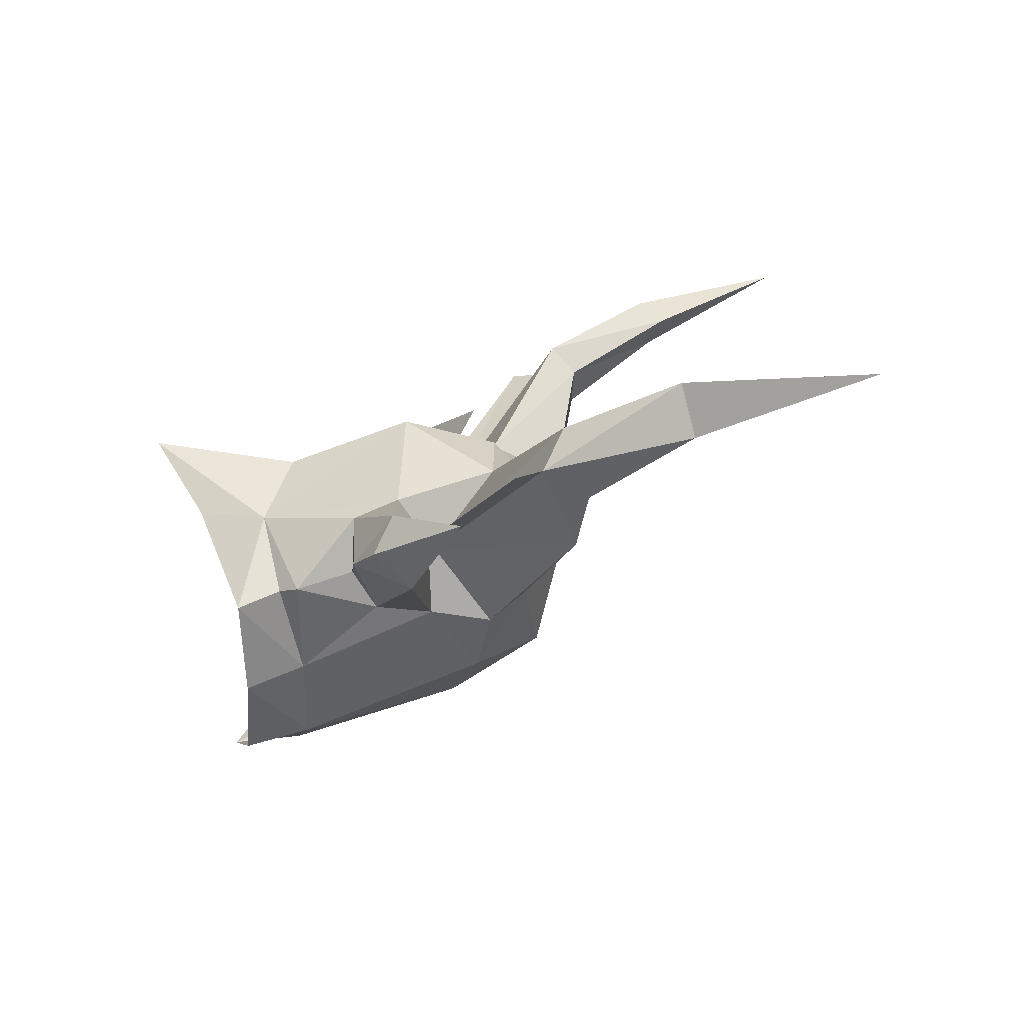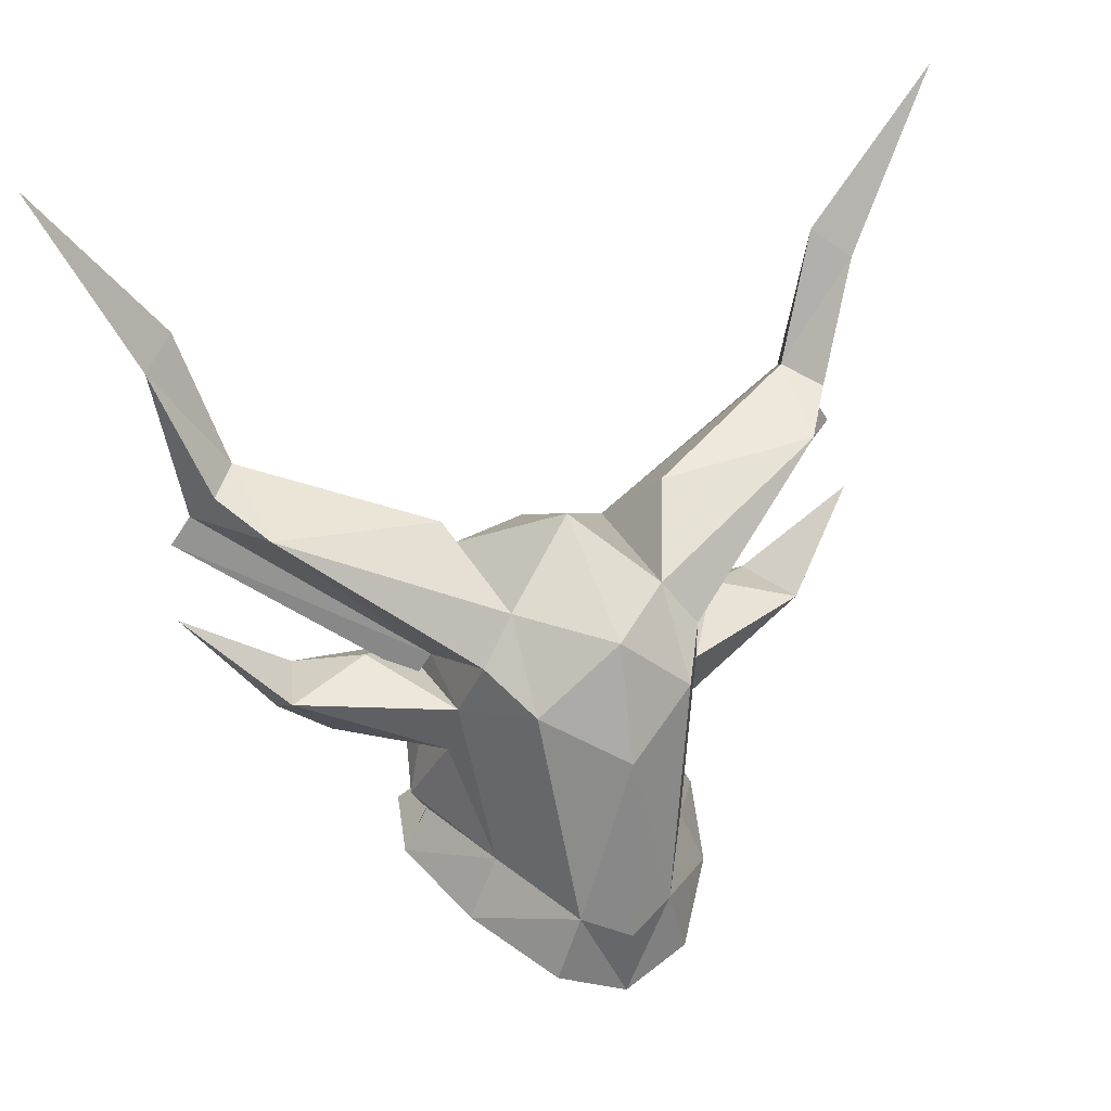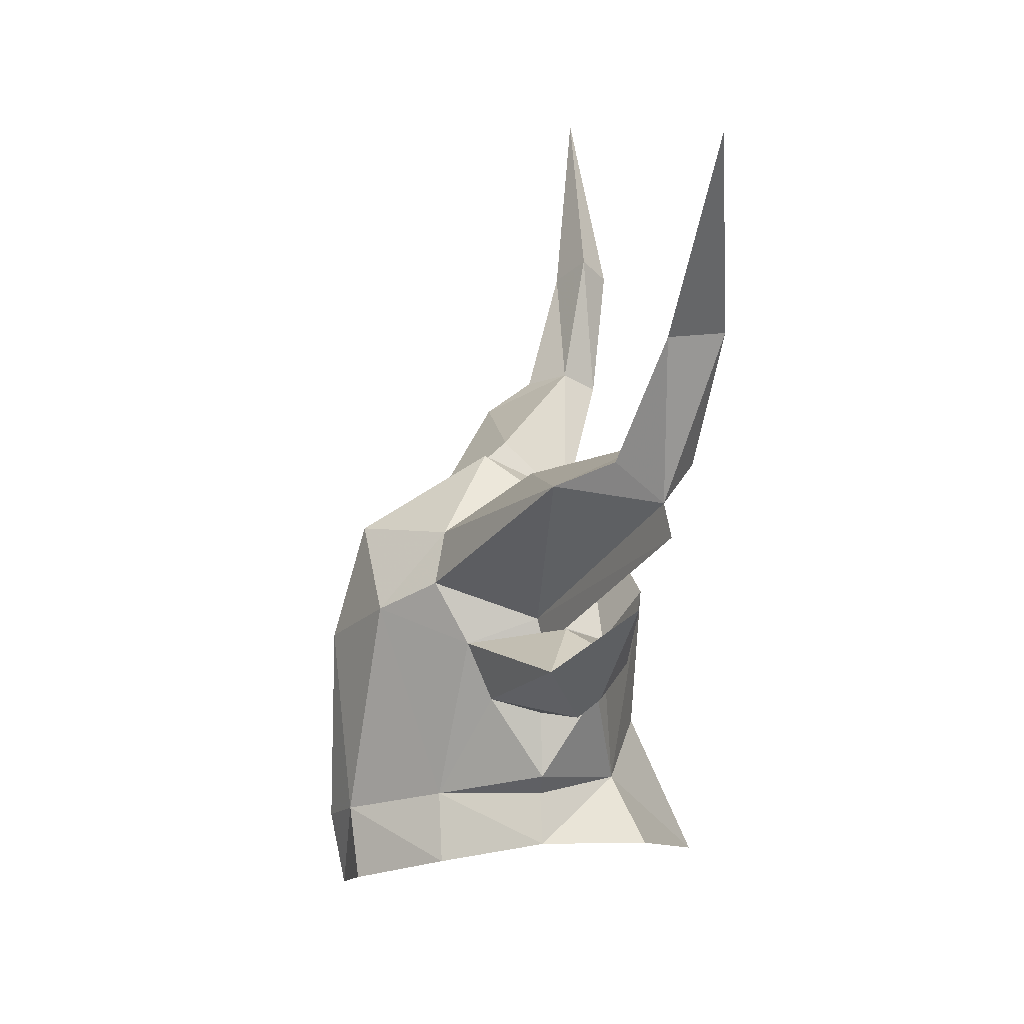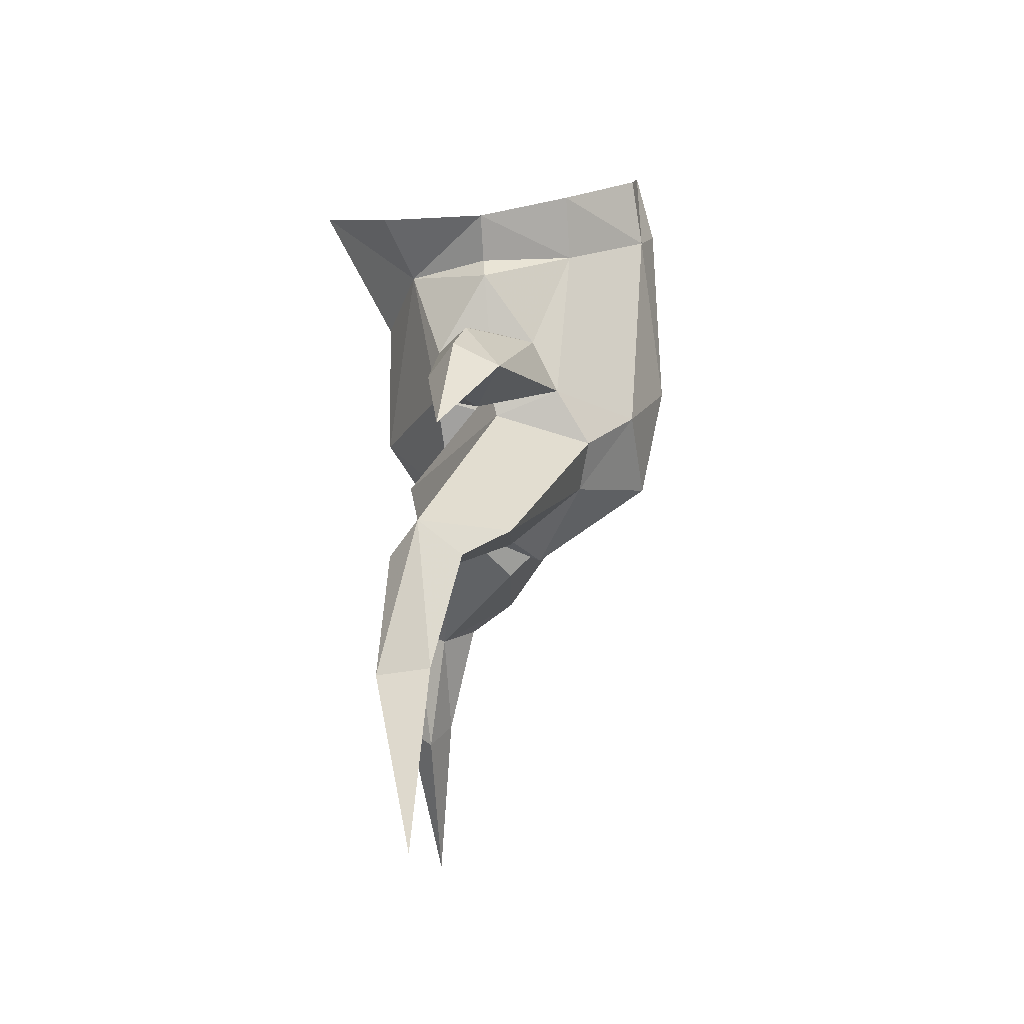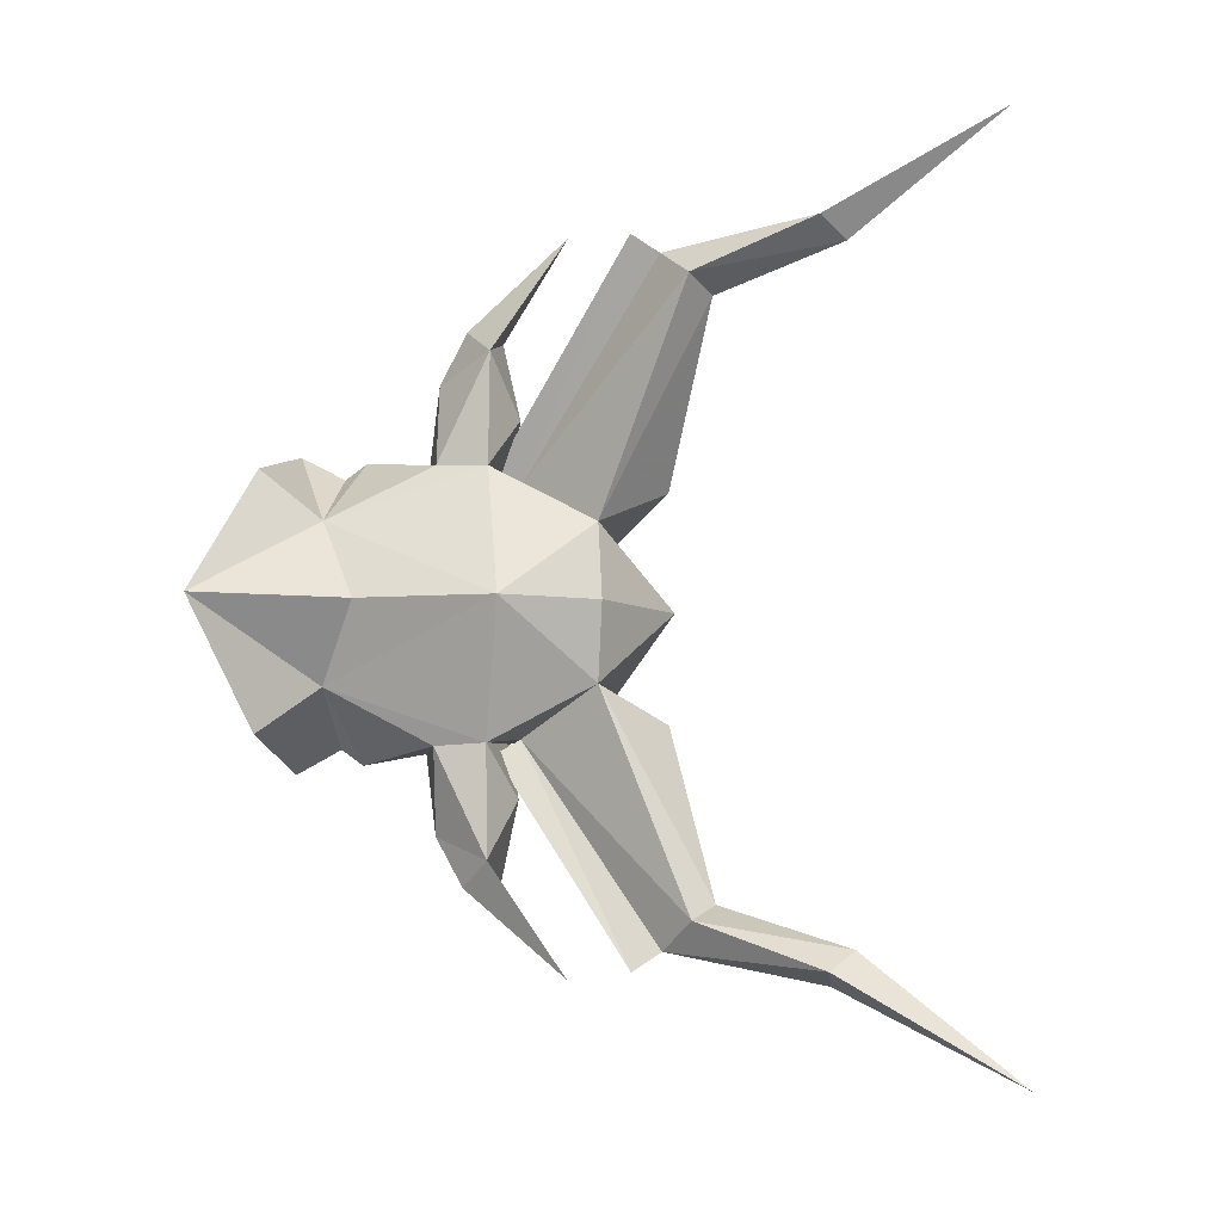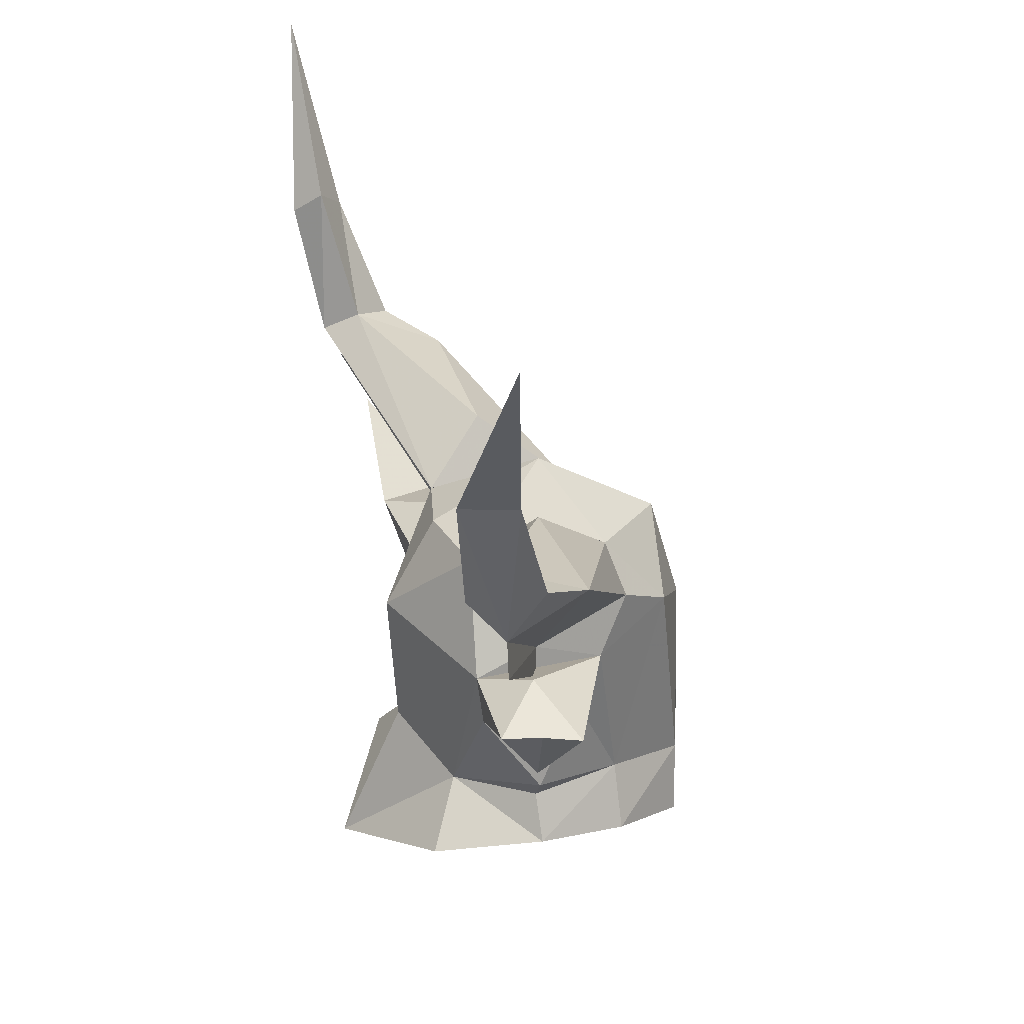
<metadata>
{"format":"obj","ext":"obj","renderer":"f3d","projection":"perspective","resolution":1024,"background":"white","views":[{"elev":-77.9,"azim":-73.9,"up":"+Y"},{"elev":28.9,"azim":67.2,"up":"+Z"},{"elev":9.6,"azim":173.3,"up":"+Z"},{"elev":79.6,"azim":-4.2,"up":"+Y"},{"elev":-7.6,"azim":-82.0,"up":"+Y"},{"elev":29.7,"azim":-16.1,"up":"+Z"}]}
</metadata>
<code>
g common_helmet_male_55060
v -2.452 1.997 -2.939
v -3.564 0 -3.698
v -2.023 1.252 -2.049
v 0.8037 1.986 -3.126
v 0.8004 1.552 -2.142
v 2.182 0.74 -2.572
v 2.085 1.062 -3.646
v -0.7425 2.484 -2.742
v -0.7497 2.103 -2.034
v -2.054 5.666 5.493
v -2.481 5.146 5.879
v -2.047 4.502 3.858
v -1.451 4.949 3.653
v -2.905 5.45 5.521
v -2.605 4.735 3.566
v -2.176 5.471 2.641
v -0.8001 2.205 0.3672
v -0.7183 1.972 0.7562
v -2.114 5.174 3.083
v -0.7483 2.184 -0.702
v 0.009084 2.004 -0.5078
v -0.7515 2.352 -1.69
v -1.64 2.132 -0.4039
v 1.695 1.222 0.8193
v 2.374 0 0.1352
v -2.694 0 0.741
v -1.602 1.222 2.075
v -1.736 2.095 0.4149
v 0.3721 1.955 0.3863
v -0.1078 0 3.055
v -1.878 0 2.175
v 0.6601 1.204 2.022
v 1.862 0 1.899
v 0.8576 1.725 1.313
v 2.463 0 -2.896
v -2.551 0 -1.454
v -0.7183 1.972 0.7562
v -0.6432 4.373 3.226
v -0.6433 1.783 3.022
v 0.8576 1.725 1.313
v 0.6601 1.204 2.022
v -1.602 1.222 2.075
v -2.054 5.666 5.493
v 0.009084 2.004 -0.5078
v -0.6351 4.206 0.4345
v 0.3721 1.955 0.3863
v -1.64 2.132 -0.4039
v -1.144 3.463 -0.4627
v -0.7483 2.184 -0.702
v -1.043 2.907 0.7856
v -1.826 3.842 0.452
v -1.736 2.095 0.4149
v -1.365 4.24 0.004898
v -1.826 3.842 0.452
v -1.701 5.581 1.63
v -0.7183 1.972 0.7562
v -2.496 7.097 8.303
v 0.6601 1.204 2.022
v -0.7183 1.972 0.7562
v -1.736 2.095 0.4149
v 2.265 0 -4.063
v -2.452 -1.997 -2.939
v -1.924 -1.252 -2.049
v 0.8037 -1.986 -3.126
v 2.085 -1.062 -3.646
v 2.182 -0.74 -2.572
v 0.8004 -1.552 -2.142
v -0.7497 -2.103 -2.034
v -0.7425 -2.484 -2.742
v -2.054 -5.666 5.493
v -1.451 -4.949 3.653
v -2.047 -4.502 3.858
v -2.481 -5.146 5.879
v -2.605 -4.735 3.566
v -2.905 -5.45 5.521
v -2.176 -5.471 2.641
v -2.114 -5.174 3.083
v -0.7183 -1.972 0.7562
v -0.8001 -2.205 0.3672
v -0.7483 -2.184 -0.702
v -0.7515 -2.352 -1.69
v 0.009084 -2.004 -0.5078
v -1.64 -2.132 -0.4039
v 1.695 -1.222 0.8193
v -1.736 -2.095 0.4149
v -1.602 -1.222 2.075
v 0.3721 -1.955 0.3863
v 0.6601 -1.204 2.022
v 0.8576 -1.725 1.313
v -0.7183 -1.972 0.7562
v -0.6432 -4.373 3.226
v -0.6433 -1.783 3.022
v 0.8576 -1.725 1.313
v 0.6601 -1.204 2.022
v -1.602 -1.222 2.075
v -2.054 -5.666 5.493
v 0.009084 -2.004 -0.5078
v 0.3721 -1.955 0.3863
v -0.6351 -4.206 0.4345
v -1.64 -2.132 -0.4039
v -0.7483 -2.184 -0.702
v -1.144 -3.463 -0.4627
v -1.043 -2.907 0.7856
v -1.736 -2.095 0.4149
v -1.826 -3.842 0.452
v -1.365 -4.24 0.004898
v -1.826 -3.842 0.452
v -1.701 -5.581 1.63
v -0.7183 -1.972 0.7562
v -2.496 -7.097 8.303
v 0.6601 -1.204 2.022
v -0.7183 -1.972 0.7562
v -1.736 -2.095 0.4149
f 1 2 3
f 4 5 6
f 6 7 4
f 5 4 8
f 8 9 5
f 10 11 12
f 12 13 10
f 11 14 15
f 15 12 11
f 16 17 18
f 18 19 16
f 20 21 22
f 20 22 23
f 1 3 8
f 24 25 6
f 26 27 28
f 24 6 5
f 29 24 5
f 30 27 31
f 30 32 27
f 33 32 30
f 24 34 32
f 35 6 25
f 33 25 24
f 9 22 5
f 9 3 22
f 8 3 9
f 26 3 36
f 5 21 29
f 28 3 26
f 31 27 26
f 24 32 33
f 28 27 37
f 38 12 39
f 40 38 41
f 15 19 18
f 12 15 42
f 38 13 12
f 19 13 38
f 19 10 13
f 14 43 19
f 44 45 46
f 47 48 49
f 50 51 52
f 48 53 45
f 54 53 48
f 45 55 51
f 55 53 54
f 55 45 53
f 46 50 52
f 29 28 56
f 10 57 11
f 14 57 43
f 11 57 14
f 58 39 42
f 15 14 19
f 46 45 50
f 45 51 50
f 19 38 59
f 42 15 18
f 41 38 39
f 39 12 42
f 59 38 40
f 29 34 24
f 29 56 34
f 48 45 44
f 49 48 44
f 60 54 47
f 28 23 3
f 54 48 47
f 21 5 22
f 22 3 23
f 2 36 3
f 6 35 61
f 61 7 6
f 62 63 2
f 64 65 66
f 66 67 64
f 67 68 69
f 69 64 67
f 70 71 72
f 72 73 70
f 73 72 74
f 74 75 73
f 76 77 78
f 78 79 76
f 80 81 82
f 80 83 81
f 62 69 63
f 84 66 25
f 26 85 86
f 84 67 66
f 87 67 84
f 30 31 86
f 30 86 88
f 33 30 88
f 84 88 89
f 35 25 66
f 33 84 25
f 68 67 81
f 68 81 63
f 69 68 63
f 26 36 63
f 67 87 82
f 85 26 63
f 31 26 86
f 84 33 88
f 85 90 86
f 91 92 72
f 93 94 91
f 74 78 77
f 72 95 74
f 91 72 71
f 77 91 71
f 77 71 70
f 75 77 96
f 97 98 99
f 100 101 102
f 103 104 105
f 102 99 106
f 107 102 106
f 99 105 108
f 108 107 106
f 108 106 99
f 98 104 103
f 87 109 85
f 70 73 110
f 75 96 110
f 73 75 110
f 111 95 92
f 74 77 75
f 98 103 99
f 99 103 105
f 77 112 91
f 95 78 74
f 94 92 91
f 92 95 72
f 112 93 91
f 87 84 89
f 87 89 109
f 102 97 99
f 101 97 102
f 113 100 107
f 85 63 83
f 107 100 102
f 82 81 67
f 81 83 63
f 2 63 36
f 66 65 61
f 61 35 66

</code>
